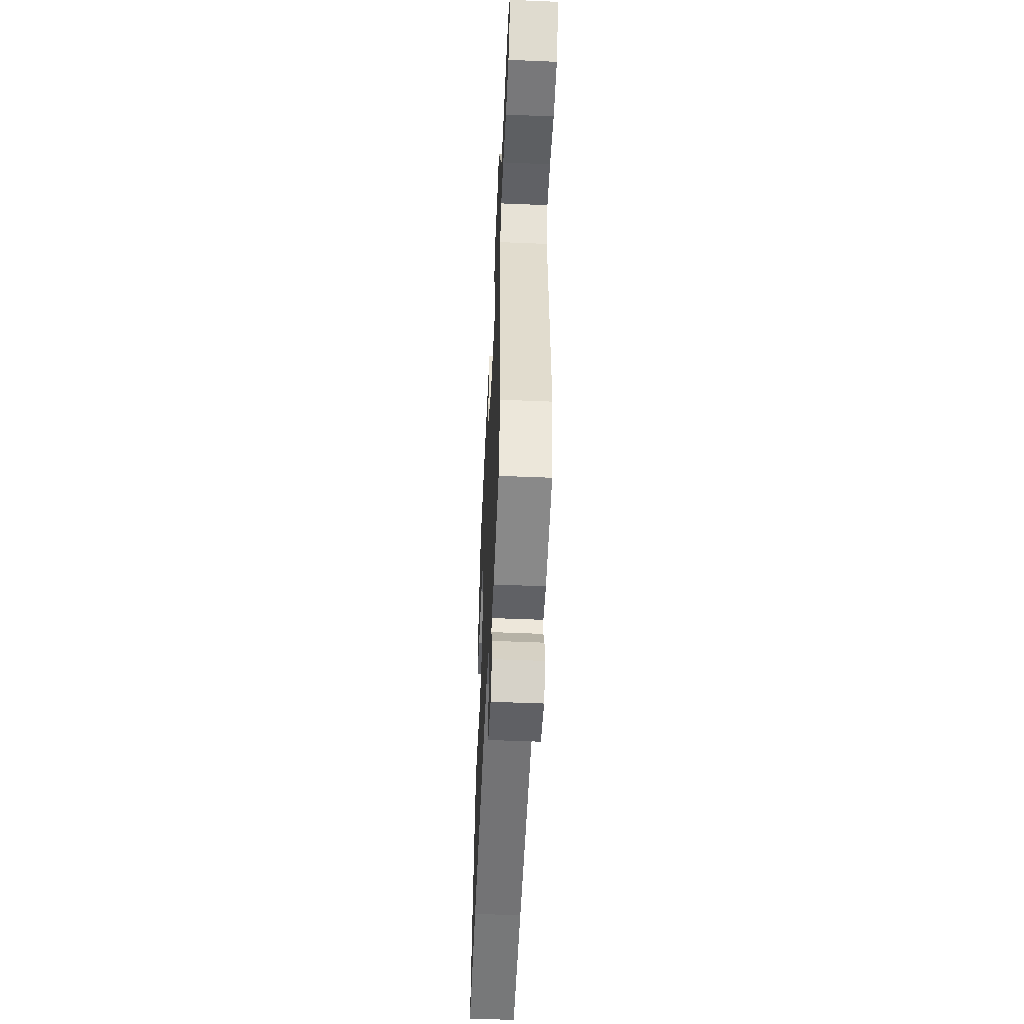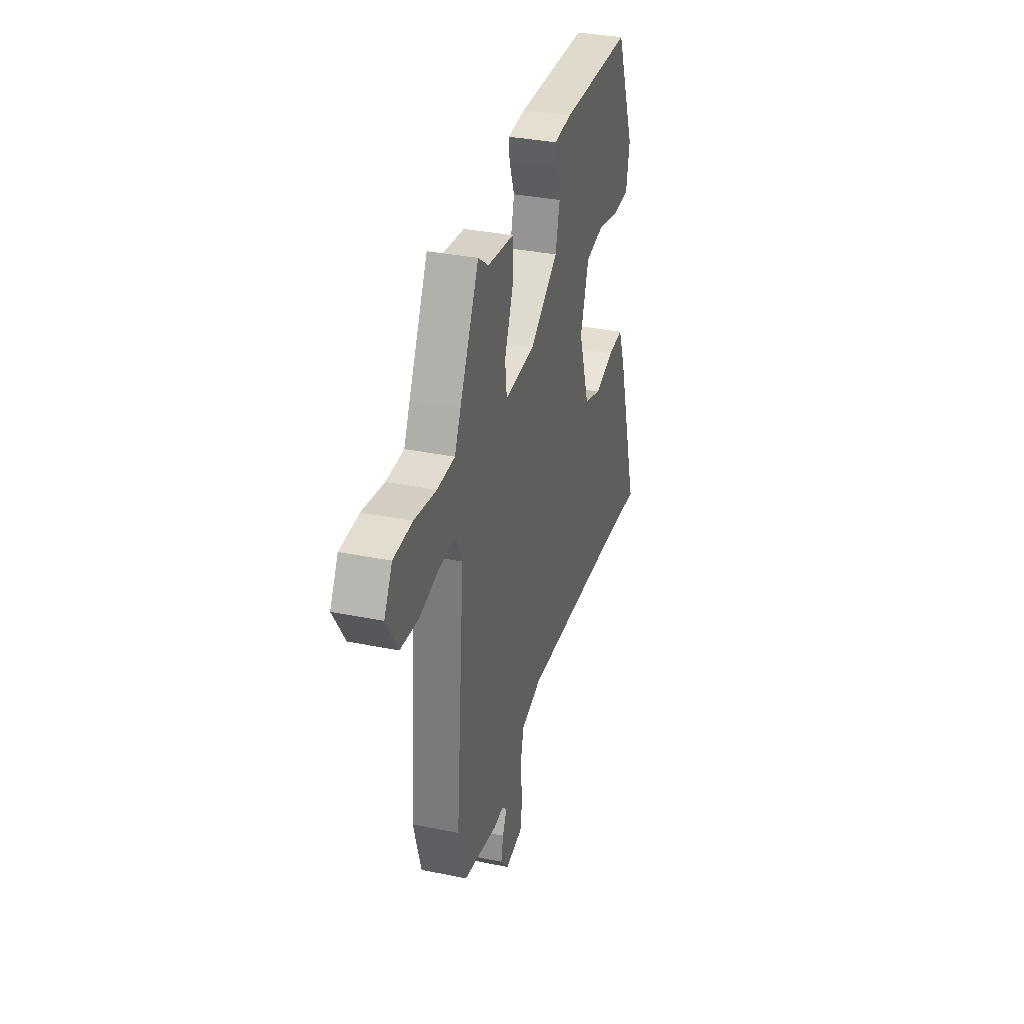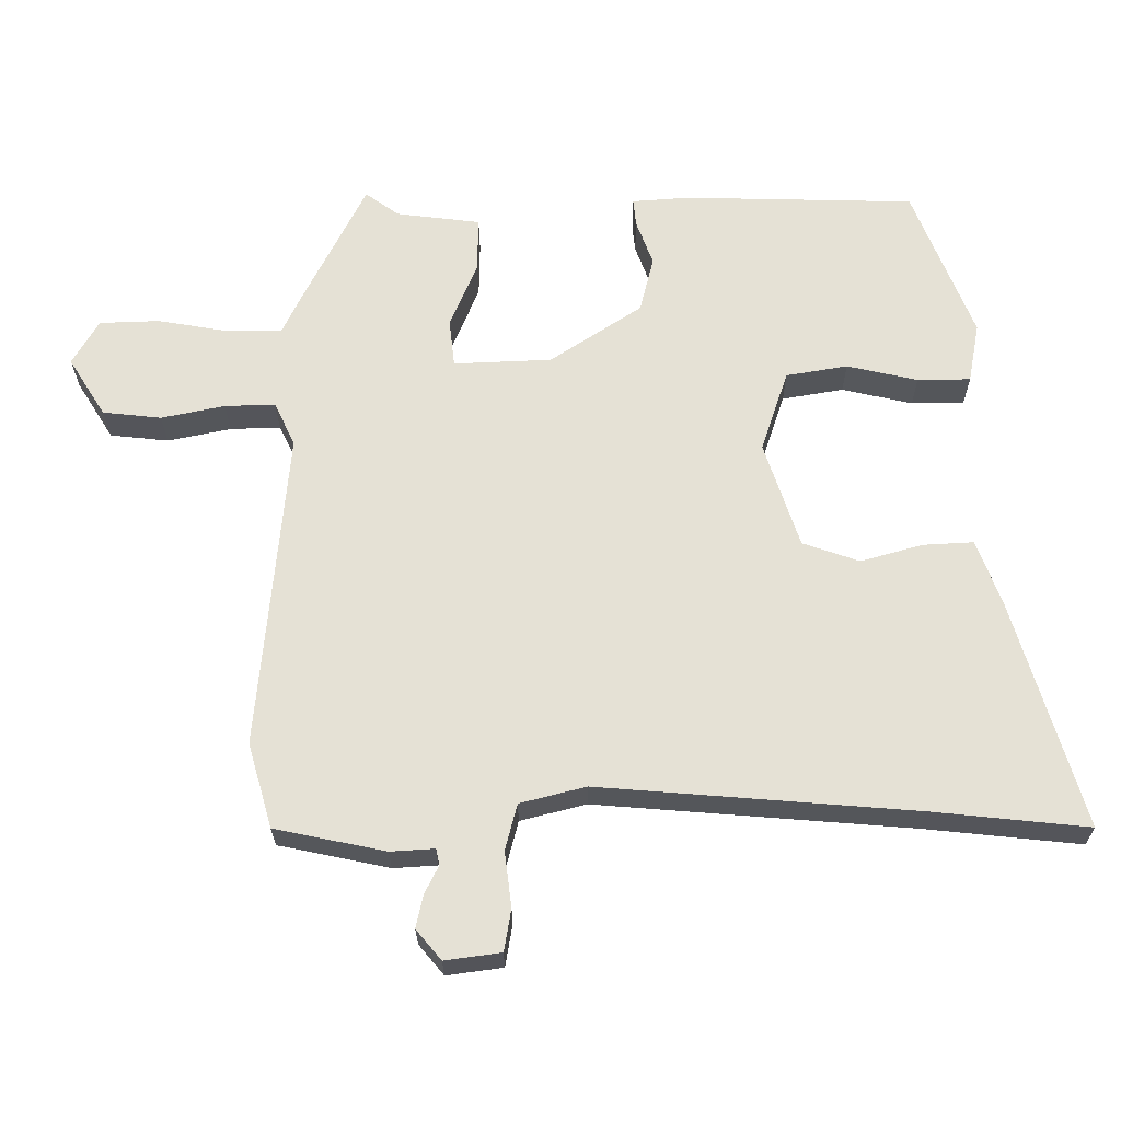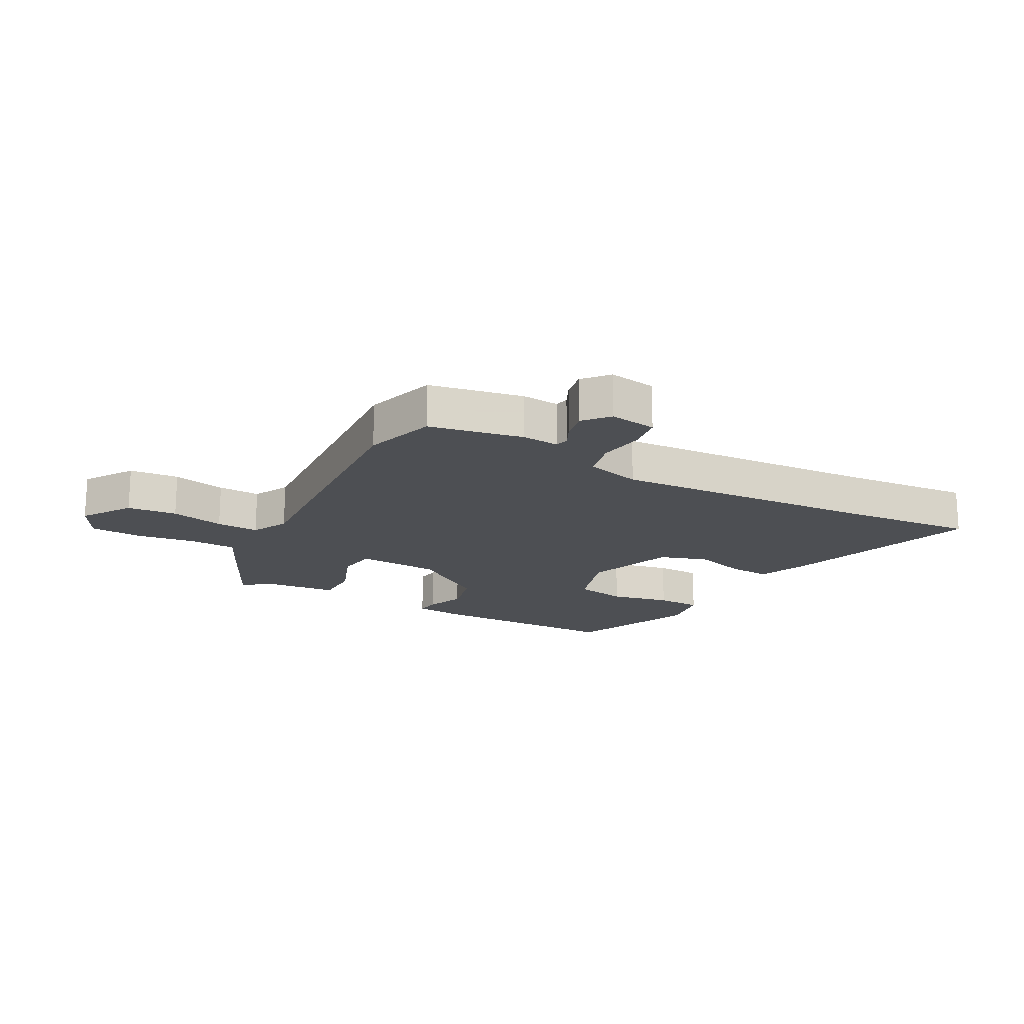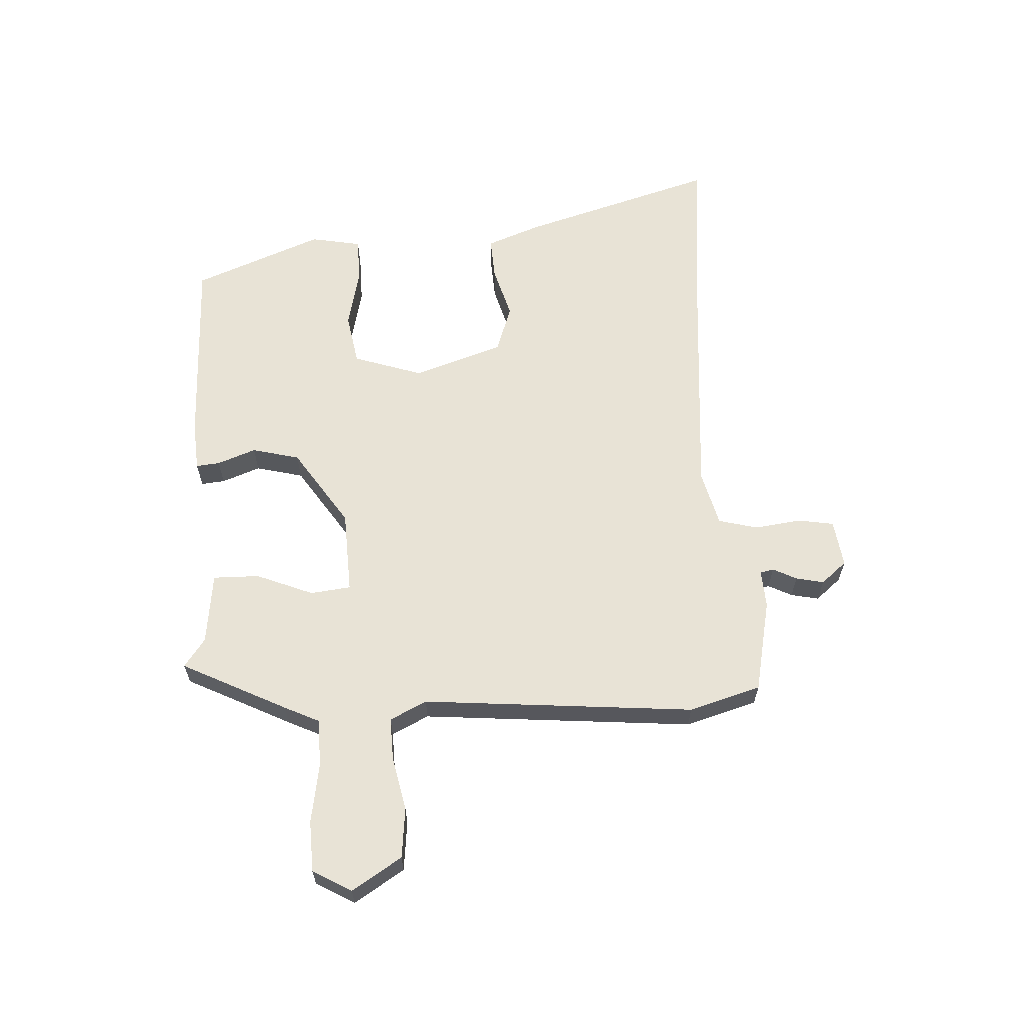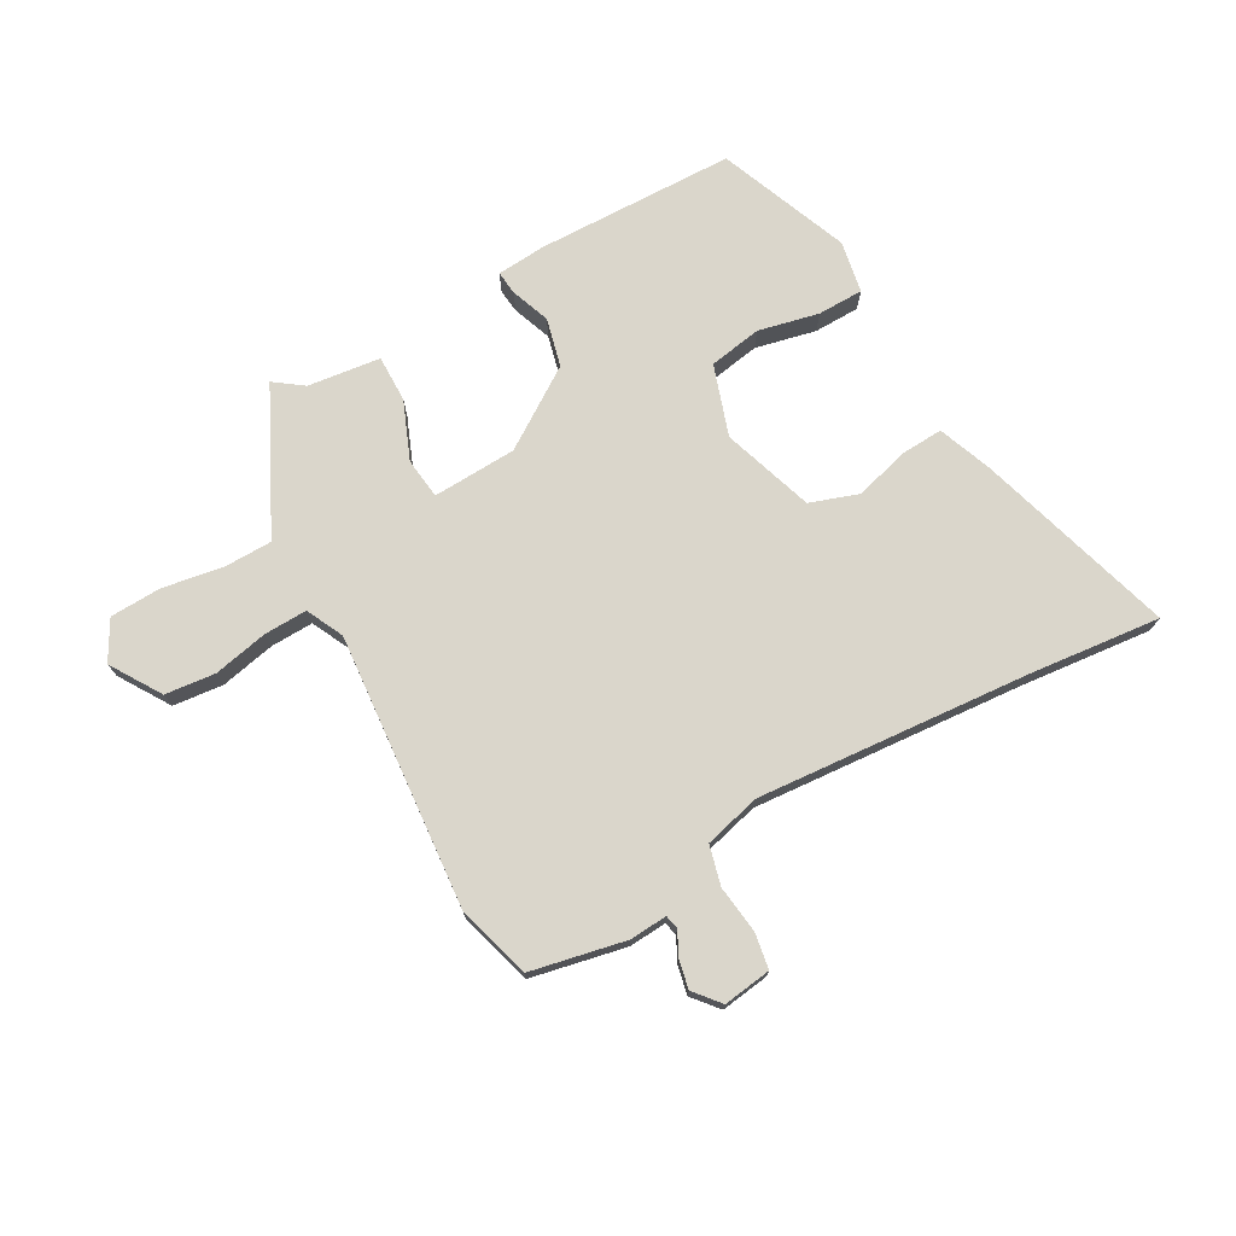
<metadata>
{"format":"obj","ext":"obj","renderer":"f3d","projection":"perspective","resolution":1024,"background":"white","views":[{"elev":-51.4,"azim":87.4,"up":"+Z"},{"elev":33.8,"azim":105.5,"up":"+Z"},{"elev":-25.2,"azim":-179.7,"up":"+Z"},{"elev":-17.9,"azim":150.5,"up":"+Y"},{"elev":62.5,"azim":86.9,"up":"+Y"},{"elev":74.0,"azim":150.7,"up":"+Y"}]}
</metadata>
<code>
v 0.402 0.07 0.492
v 0.49 0.07 0.316
v 0.518 0.07 0.257
v 0.599 0.07 0.256
v 0.699 0.07 0.273
v 0.785 0.07 0.27
v 0.822 0.07 0.205
v 0.769 0.07 0.121
v 0.685 0.07 0.112
v 0.594 0.07 0.131
v 0.522 0.07 0.133
v 0.492 0.07 0.071
v 0.532 0.07 -0.388
v 0.497 0.07 -0.509
v 0.339 0.07 -0.542
v 0.276 0.07 -0.538
v 0.271 0.07 -0.561
v 0.291 0.07 -0.601
v 0.301 0.07 -0.648
v 0.265 0.07 -0.691
v 0.185 0.07 -0.68
v 0.175 0.07 -0.62
v 0.185 0.07 -0.541
v 0.168 0.07 -0.475
v 0.074 0.07 -0.451
v -0.377 0.07 -0.487
v -0.6 0.07 -0.51
v -0.502 0.07 -0.179
v -0.468 0.07 -0.089
v -0.396 0.07 -0.093
v -0.308 0.07 -0.118
v -0.227 0.07 -0.09
v -0.177 0.07 0.062
v -0.216 0.07 0.179
v -0.304 0.07 0.194
v -0.405 0.07 0.171
v -0.481 0.07 0.172
v -0.497 0.07 0.258
v -0.411 0.07 0.476
v -0.08 0.07 0.484
v 0.002 0.07 0.478
v -0.002 0.07 0.438
v -0.026 0.07 0.373
v -0.006 0.07 0.293
v 0.125 0.07 0.206
v 0.265 0.07 0.2
v 0.273 0.07 0.268
v 0.234 0.07 0.364
v 0.233 0.07 0.442
v 0.354 0.07 0.457
v 0.402 0 0.492
v 0.49 0 0.316
v 0.518 0 0.257
v 0.599 0 0.256
v 0.699 0 0.273
v 0.785 0 0.27
v 0.822 0 0.205
v 0.769 0 0.121
v 0.685 0 0.112
v 0.594 0 0.131
v 0.522 0 0.133
v 0.492 0 0.071
v 0.532 0 -0.388
v 0.497 0 -0.509
v 0.339 0 -0.542
v 0.276 0 -0.538
v 0.271 0 -0.561
v 0.291 0 -0.601
v 0.301 0 -0.648
v 0.265 0 -0.691
v 0.185 0 -0.68
v 0.175 0 -0.62
v 0.185 0 -0.541
v 0.168 0 -0.475
v 0.074 0 -0.451
v -0.377 0 -0.487
v -0.6 0 -0.51
v -0.502 0 -0.179
v -0.468 0 -0.089
v -0.396 0 -0.093
v -0.308 0 -0.118
v -0.227 0 -0.09
v -0.177 0 0.062
v -0.216 0 0.179
v -0.304 0 0.194
v -0.405 0 0.171
v -0.481 0 0.172
v -0.497 0 0.258
v -0.411 0 0.476
v -0.08 0 0.484
v 0.002 0 0.478
v -0.002 0 0.438
v -0.026 0 0.373
v -0.006 0 0.293
v 0.125 0 0.206
v 0.265 0 0.2
v 0.273 0 0.268
v 0.234 0 0.364
v 0.233 0 0.442
v 0.354 0 0.457
f 47 48 49 50
f 1 2 3
f 50 1 3
f 47 50 3
f 46 47 3
f 41 42 43
f 40 41 43
f 39 40 43
f 38 39 43
f 37 38 43
f 36 37 43
f 35 36 43
f 34 35 43 44
f 33 34 44 45
f 29 30 31
f 28 29 31
f 27 28 31
f 26 27 31
f 25 26 31 32
f 33 45 46
f 32 33 46
f 25 32 46
f 24 25 46
f 21 22 23
f 20 21 23
f 19 20 23
f 18 19 23
f 17 18 23
f 14 15 16
f 13 14 16
f 12 13 16
f 8 9 10
f 7 8 10
f 6 7 10
f 5 6 10
f 4 5 10
f 4 10 11
f 3 4 11
f 46 3 11 12
f 23 24 46
f 17 23 46
f 16 17 46
f 12 16 46
f 100 99 98 97
f 53 52 51
f 53 51 100
f 53 100 97
f 53 97 96
f 93 92 91
f 93 91 90
f 93 90 89
f 93 89 88
f 93 88 87
f 93 87 86
f 93 86 85
f 94 93 85 84
f 95 94 84 83
f 81 80 79
f 81 79 78
f 81 78 77
f 81 77 76
f 82 81 76 75
f 96 95 83
f 96 83 82
f 96 82 75
f 96 75 74
f 73 72 71
f 73 71 70
f 73 70 69
f 73 69 68
f 73 68 67
f 66 65 64
f 66 64 63
f 66 63 62
f 60 59 58
f 60 58 57
f 60 57 56
f 60 56 55
f 60 55 54
f 61 60 54
f 61 54 53
f 62 61 53 96
f 96 74 73
f 96 73 67
f 96 67 66
f 96 66 62
f 1 51 52 2
f 2 52 53 3
f 3 53 54 4
f 4 54 55 5
f 5 55 56 6
f 6 56 57 7
f 7 57 58 8
f 8 58 59 9
f 9 59 60 10
f 10 60 61 11
f 11 61 62 12
f 12 62 63 13
f 13 63 64 14
f 14 64 65 15
f 15 65 66 16
f 16 66 67 17
f 17 67 68 18
f 18 68 69 19
f 19 69 70 20
f 20 70 71 21
f 21 71 72 22
f 22 72 73 23
f 23 73 74 24
f 24 74 75 25
f 25 75 76 26
f 26 76 77 27
f 27 77 78 28
f 28 78 79 29
f 29 79 80 30
f 30 80 81 31
f 31 81 82 32
f 32 82 83 33
f 33 83 84 34
f 34 84 85 35
f 35 85 86 36
f 36 86 87 37
f 37 87 88 38
f 38 88 89 39
f 39 89 90 40
f 40 90 91 41
f 41 91 92 42
f 42 92 93 43
f 43 93 94 44
f 44 94 95 45
f 45 95 96 46
f 46 96 97 47
f 47 97 98 48
f 48 98 99 49
f 49 99 100 50
f 50 100 51 1

</code>
